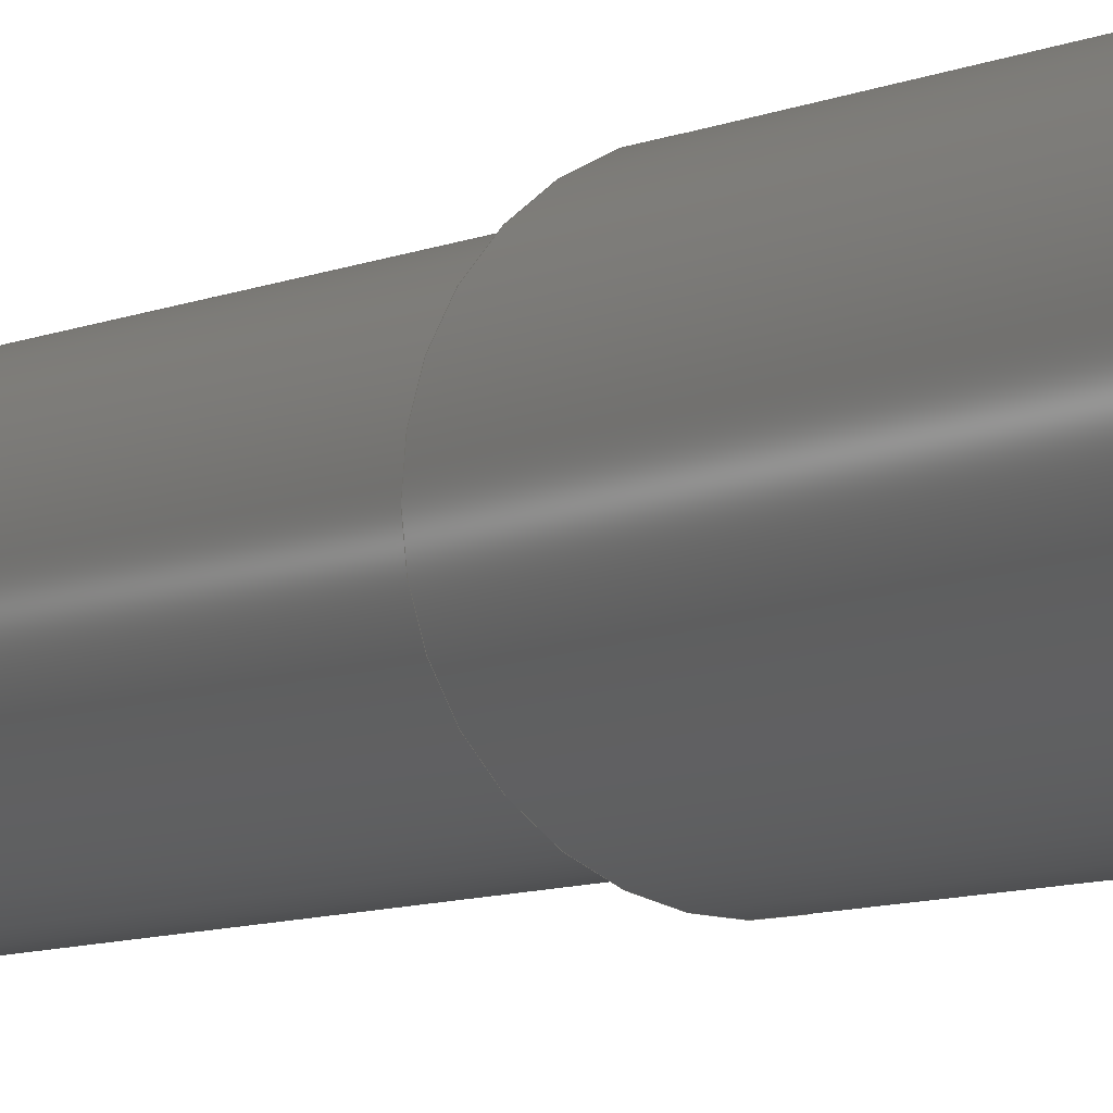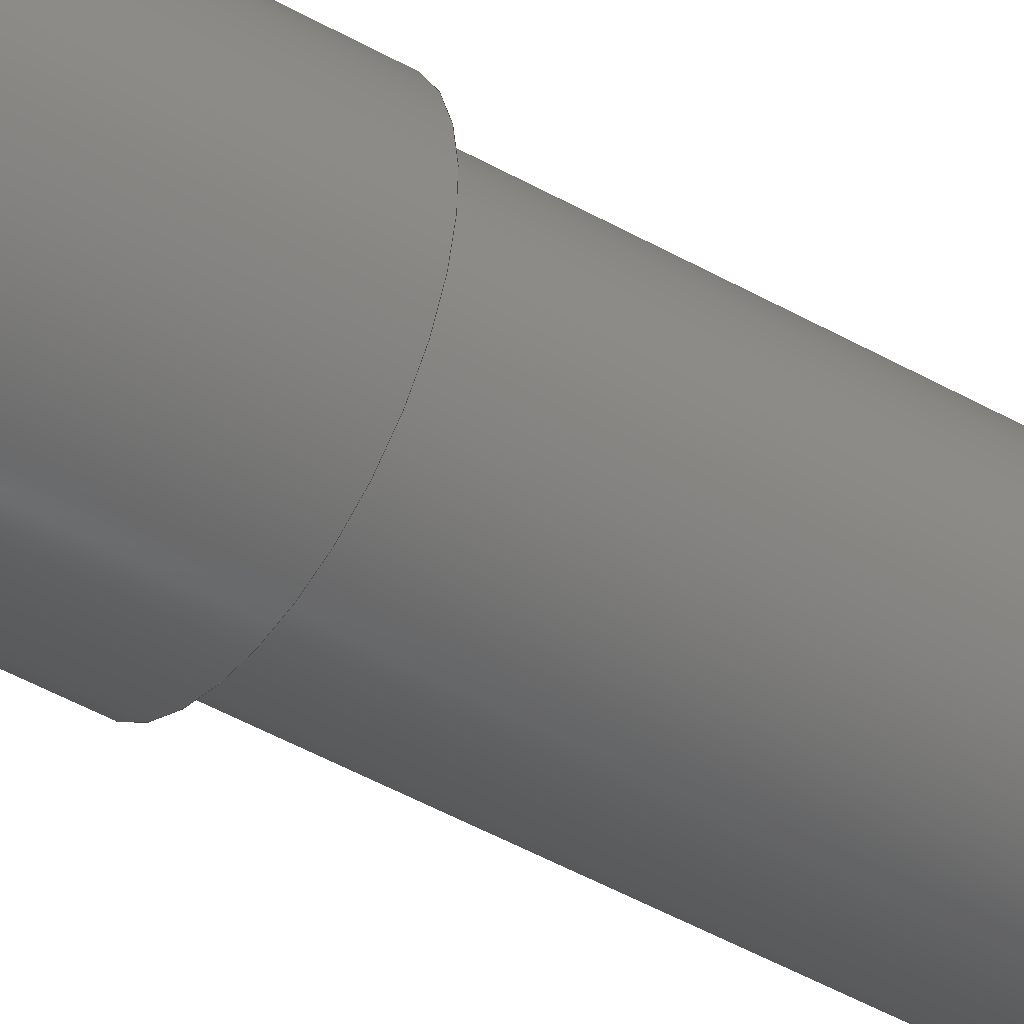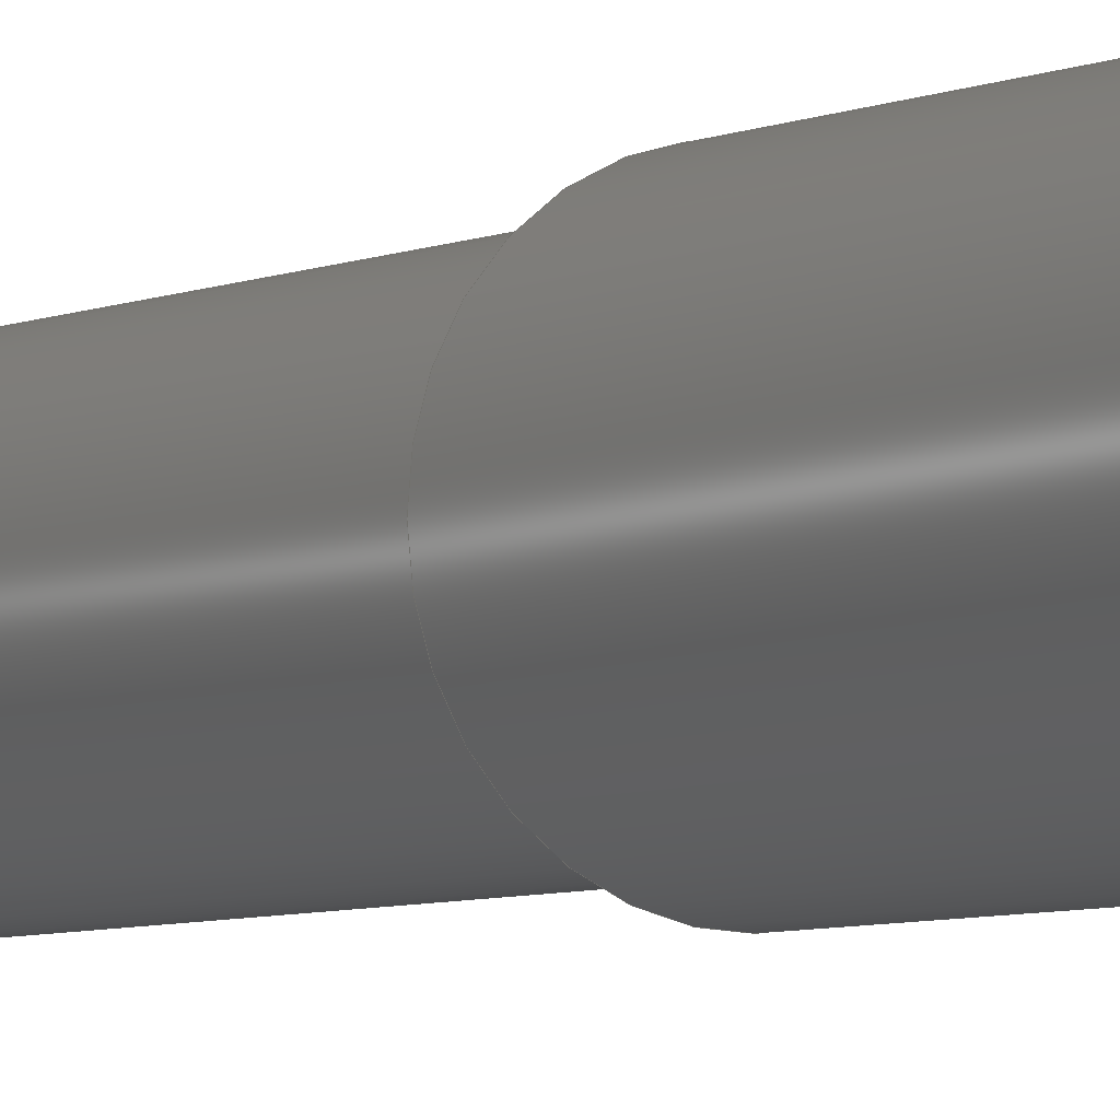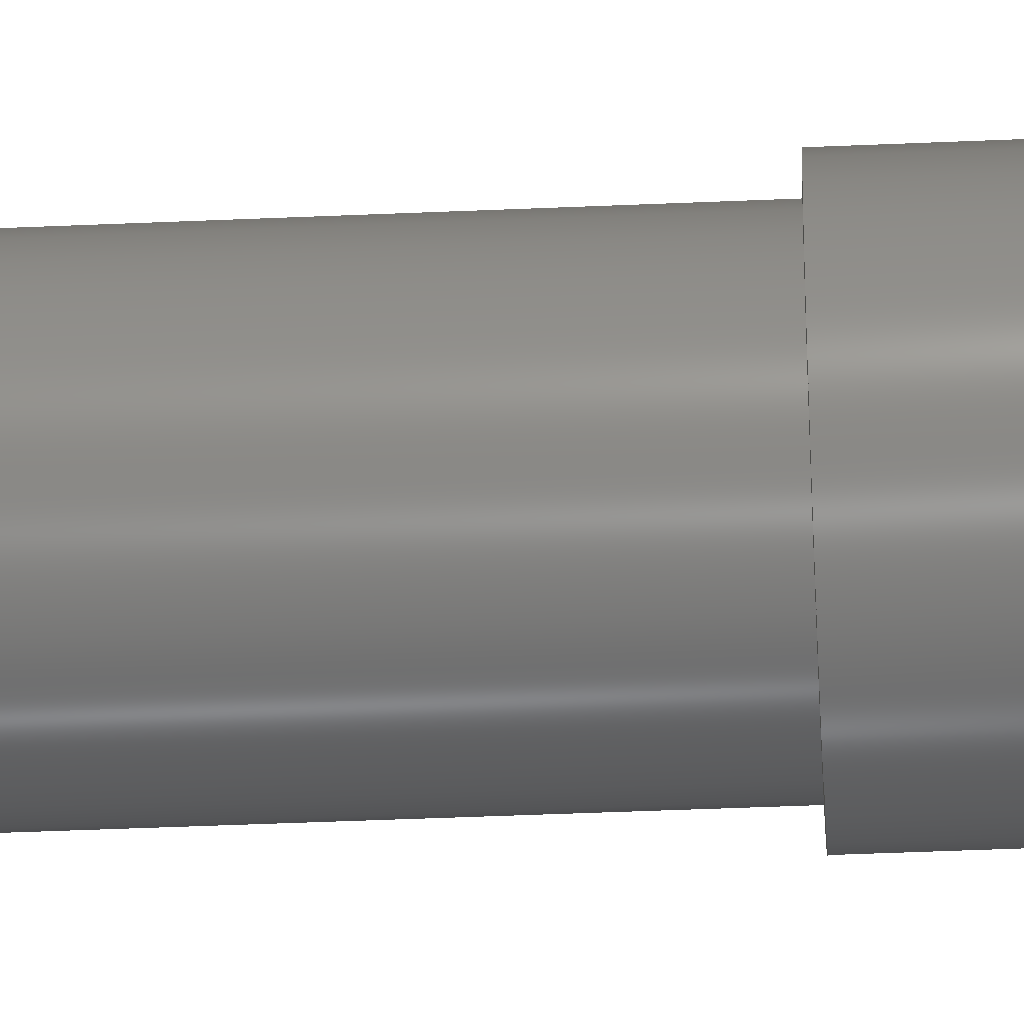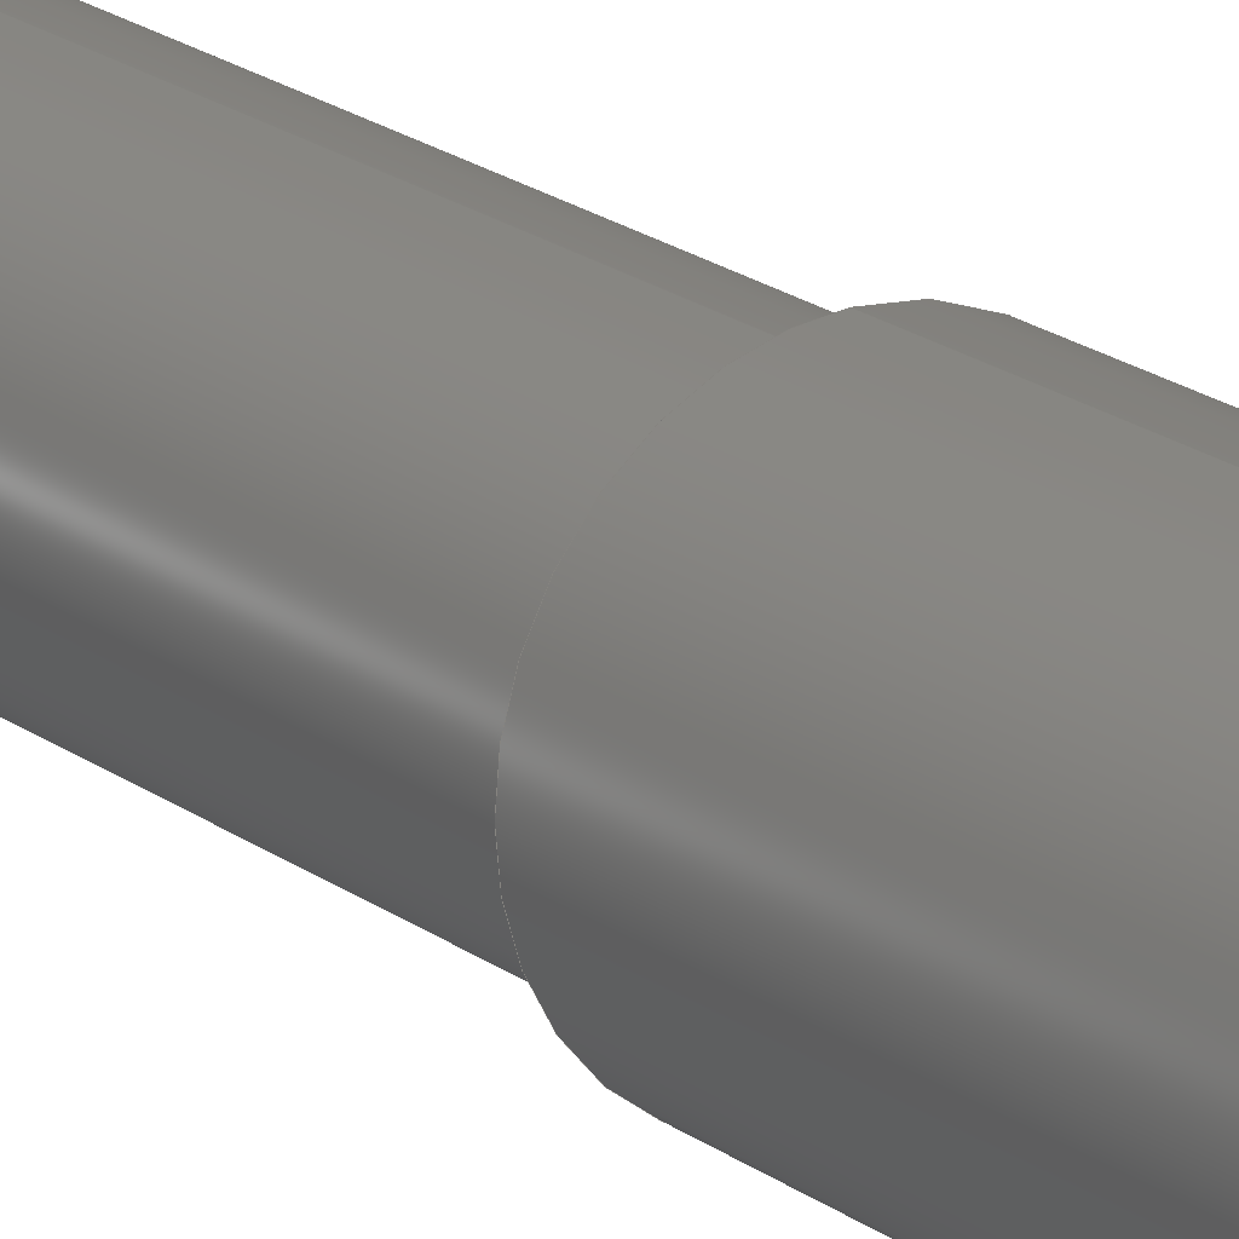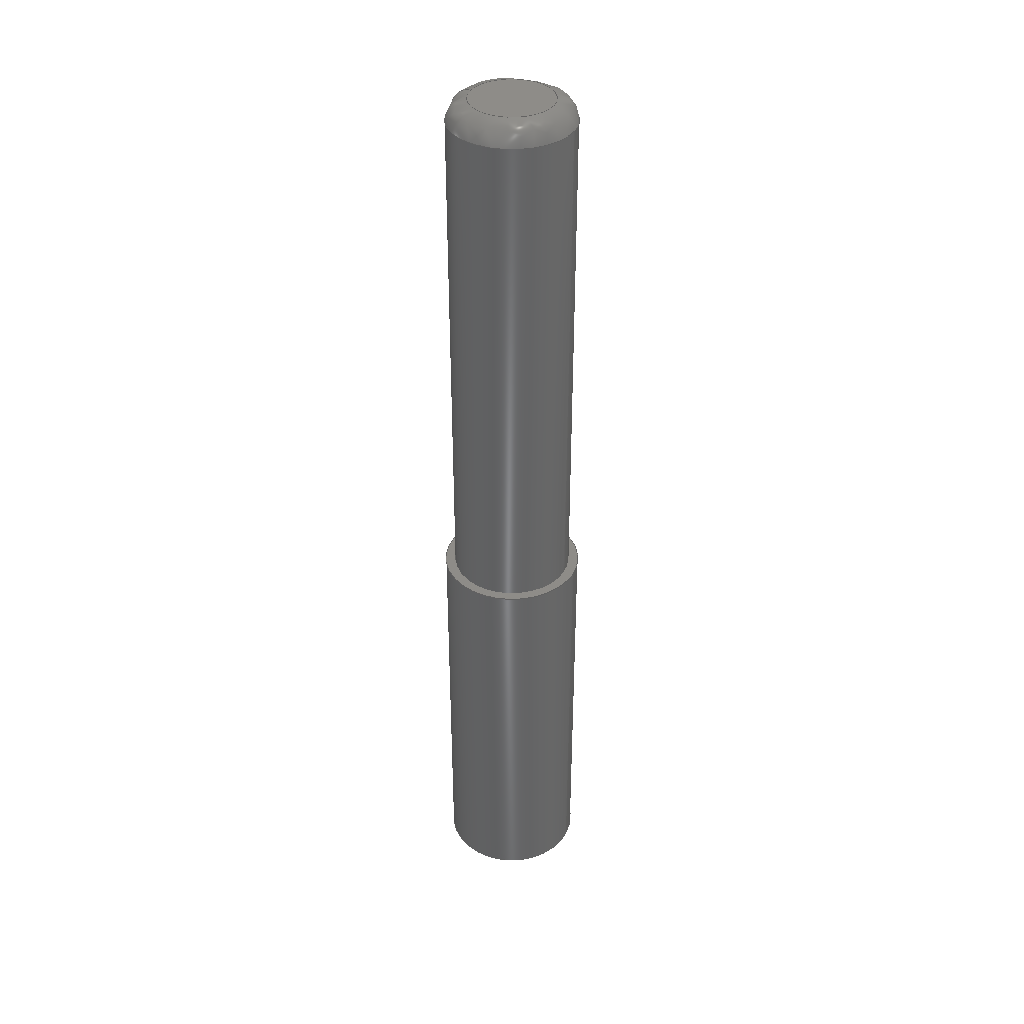
<metadata>
{"format":"iges","ext":"iges","renderer":"f3d","projection":"perspective","resolution":1024,"background":"white","views":[{"elev":-6.3,"azim":-32.4,"up":"+Z"},{"elev":-43.9,"azim":55.8,"up":"+Z"},{"elev":-4.9,"azim":-32.8,"up":"+Z"},{"elev":-41.1,"azim":-86.9,"up":"+Z"},{"elev":20.3,"azim":-37.2,"up":"+Z"},{"elev":37.5,"azim":-65.4,"up":"+Y"}]}
</metadata>
<code>

,,19Htemperature sens v1,19Htemperature sens v1,7Hunknown,7Hunknown,32,
38,7,99,15,,1,2,2HMM,1,0.08,15H2.019e+07,0.01,1e+04,7Hunknown,7H
unknown,11,0,15H2.019e+07;
     186       1                                                00000000
     186             -69       1       0                               0
     514       2                                                00010000
     514                       1       1                               0
     510       3                                                00010000
     510             -71       1       1                               0
     510       4                                                00010000
     510             -71       1       1                               0
     510       5                                                00010000
     510             -71       1       1                               0
     510       6                                                00010000
     510             -73       1       1                               0
     510       7                                                00010000
     510             -69       1       1                               0
     510       8                                                00010000
     510             -69       1       1                               0
     508       9                                                00010000
     508                       1       1                               0
     508      10                                                00010000
     508                       1       1                               0
     508      11                                                00010000
     508                       1       1                               0
     508      12                                                00010000
     508                       1       1                               0
     508      13                                                00010000
     508                       1       1                               0
     508      14                                                00010000
     508                       1       1                               0
     508      15                                                00010000
     508                       2       1                               0
     126      17                                                00010000
     126       0               8       0                               0
     126      25                                                00010000
     126       0               2       0                               0
     126      27                                                00010000
     126       0               9       0                               0
     126      36                                                00010000
     126       0               8       0                               0
     126      44                                                00010000
     126       0               3       0                               0
     126      47                                                00010000
     126       0               7       0                               0
     126      54                                                00010000
     126       0               5       0                               0
     126      59                                                00010000
     126       0               5       0                               0
     126      64                                                00010000
     126       0               7       0                               0
     126      71                                                00010000
     126       0               3       0                               0
     128      74                                                00010000
     128       0     -71      12       0                               0
     128      86                                                00010000
     128       0     -71       3       0                               0
     128      89                                                00010000
     128       0     -71       3       0                               0
     128      92                                                00010000
     128       0     -73      13       0                               0
     128     105                                                00010000
     128       0     -69       3       0                               0
     128     108                                                00010000
     128       0     -69      16       0                               0
     502     124                                                00010000
     502                       2       1                               0
     504     126                                                00010001
     504                       3       1                               0
     406     129                                                00000000
     406                       1      15                               0
     314     130                                                00000200
     314                       2       0                               0
     314     132                                                00000200
     314                       2       0                               0
     314     134                                                00000200
     314                       2       0                               0
186,3,1,0,0,1,67;                                                      1
514,6,5,1,7,1,9,1,11,1,13,1,15,1;                                      3
510,51,1,1,17;                                                         5
510,53,2,1,19,21;                                                      7
510,55,1,1,23;                                                         9
510,57,1,1,25;                                                        11
510,59,1,1,27;                                                        13
510,61,1,1,29;                                                        15
508,4,0,65,1,1,0,0,65,2,1,0,0,65,3,0,0,0,65,2,0,0;                    17
508,1,0,65,3,1,0;                                                     19
508,1,0,65,4,0,0;                                                     21
508,1,0,65,1,0,0;                                                     23
508,5,0,65,4,1,0,0,65,5,1,0,0,65,6,1,0,0,65,7,1,0,0,65,5,0,0;         25
508,2,0,65,8,1,0,0,65,9,1,0;                                          27
508,6,0,65,8,0,0,0,65,9,0,0,0,65,10,1,0,0,65,6,0,0,0,65,7,0,0,0,      29
65,10,0,0;                                                            29
126,8,2,0,1,0,0,0,0,0,1.571,1.571,             31
3.142,3.142,4.712,                   31
4.712,6.283,6.283,                   31
6.283,1,0.7071,1,0.7071,1,        31
0.7071,1,0.7071,1,0,0,3.5,3.5,0,3.5,       31
3.5,0,2.143D-16,3.5,0,-3.5,4.286D-16,0,      31
-3.5,-3.5,0,-3.5,-3.5,0,-6.429D-16,-3.5,0,3.5,           31
-8.573D-16,0,3.5,0,6.283,0,0,0;            31
126,1,1,0,0,1,0,-5.714,-5.714,0,0,1,1,      33
0,0,3.5,0,20,3.5,-5.714,0,0,0,0;                   33
126,8,2,0,1,0,0,0,0,0,1.571,1.571,             35
3.142,3.142,4.712,                   35
4.712,6.283,6.283,                   35
6.283,1,0.7071,1,0.7071,1,        35
0.7071,1,0.7071,1,0,20,3.5,3.5,20,         35
3.5,3.5,20,2.143D-16,3.5,20,-3.5,                        35
4.286D-16,20,-3.5,-3.5,20,-3.5,-3.5,20,                 35
-6.429D-16,-3.5,20,3.5,-8.573D-16,20,3.5,      35
0,6.283,0,0,0;                                         35
126,8,2,0,1,0,0,0,0,0,1.571,1.571,             37
3.142,3.142,4.712,                   37
4.712,6.283,6.283,                   37
6.283,1,0.7071,1,0.7071,1,        37
0.7071,1,0.7071,1,0,20,3,3,20,3,        37
3,20,1.837D-16,3,20,-3,3.674D-16,20,      37
-3,-3,20,-3,-3,20,-5.511D-16,-3,20,3,             37
-7.348D-16,20,3,0,6.283,0,0,0;            37
126,1,1,0,0,1,0,-8.667,-8.667,                  39
-0.3333,-0.3333,1,1,0,20,3,0,45,3,      39
-8.667,-0.3333,0,0,0;                        39
126,4,2,0,0,0,0,-6.283,-6.283,                  41
-6.283,-4.712,-4.712,                41
-3.142,-3.142,-3.142,1,             41
0.7071,1,0.7071,1,-7.348D-16,      41
45,3,-3,45,3,-3,45,-5.511D-16,-3,45,-3,          41
3.674D-16,45,-3,-6.283,                       41
-3.142,0,0,0;                                           41
126,4,2,0,0,0,0,-3.142,-3.142,                  43
-3.142,-1.571,-1.571,0,0,0,1,      43
0.7071,1,0.7071,1,3.674D-16,       43
45,-3,3,45,-3,3,45,1.837D-16,3,45,3,0,45,      43
3,-3.142,0,0,0,0;                                     43
126,4,2,0,0,0,0,0,0,0,1.571,1.571,             45
3.142,3.142,3.142,1,                45
0.7071,1,0.7071,1,0,46,2,2,46,2,        45
2,46,1.225D-16,2,46,-2,2.449D-16,46,      45
-2,0,3.142,0,0,0;                                     45
126,4,2,0,0,0,0,3.142,3.142,                    47
3.142,4.712,4.712,                   47
6.283,6.283,6.283,1,                47
0.7071,1,0.7071,1,2.449D-16,       47
46,-2,-2,46,-2,-2,46,-3.674D-16,-2,46,2,         47
-4.899D-16,46,2,3.142,6.283,       47
0,0,0;                                                             47
126,2,2,0,0,0,0,-1.571,-1.571,                    49
-1.571,0,0,0,1,0.7071,1,0,46,-2,0,      49
46,-3,0,45,-3,-1.571,0,0,0,0;                      49
128,1,8,1,2,0,1,0,0,1,0,0,5.714,5.714,        51
-3.142,-3.142,-3.142,                51
-1.571,-1.571,0,0,1.571,              51
1.571,3.142,3.142,                    51
3.142,1,1,0.7071,0.7071,1,        51
1,0.7071,0.7071,1,1,0.7071,       51
0.7071,1,1,0.7071,0.7071,1,       51
1,0,0,3.5,0,20,3.5,-3.5,0,3.5,-3.5,20,3.5,-3.5,0,0,          51
-3.5,20,0,-3.5,0,-3.5,-3.5,20,-3.5,0,0,-3.5,0,20,-3.5,        51
3.5,0,-3.5,3.5,20,-3.5,3.5,0,0,3.5,20,0,3.5,0,3.5,3.5,         51
20,3.5,0,0,3.5,0,20,3.5,0,5.714,                     51
-3.142,3.142;                                   51
128,1,1,1,1,0,0,1,0,0,-0.351,-0.351,0.351,0.351,-0.351,-0.351,        53
0.351,0.351,1,1,1,1,-3.51,20,-3.51,-3.51,20,3.51,3.51,20,      53
-3.51,3.51,20,3.51,-0.351,0.351,-0.351,0.351;                        53
128,1,1,1,1,0,0,1,0,0,-0.351,-0.351,0.351,0.351,-0.351,-0.351,        55
0.351,0.351,1,1,1,1,-3.51,0,3.51,-3.51,0,-3.51,3.51,0,         55
3.51,3.51,0,-3.51,-0.351,0.351,-0.351,0.351;                         55
128,1,8,1,2,0,1,0,0,1,0.3333,0.3333,            57
8.667,8.667,-3.142,                  57
-3.142,-3.142,-1.571,                 57
-1.571,0,0,1.571,1.571,               57
3.142,3.142,3.142,1,1,             57
0.7071,0.7071,1,1,0.7071,          57
0.7071,1,1,0.7071,0.7071,1,       57
1,0.7071,0.7071,1,1,0,20,3,0,45,        57
3,-3,20,3,-3,45,3,-3,20,0,-3,45,0,-3,20,-3,-3,       57
45,-3,0,20,-3,0,45,-3,3,20,-3,3,45,-3,3,20,0,        57
3,45,0,3,20,3,3,45,3,0,20,3,0,45,3,                    57
0.3333,8.667,-3.142,                 57
3.142;                                                     57
128,1,1,1,1,0,0,1,0,0,-0.201,-0.201,0.201,0.201,-0.201,-0.201,        59
0.201,0.201,1,1,1,1,-2.01,46,-2.01,-2.01,46,2.01,2.01,46,      59
-2.01,2.01,46,2.01,-0.201,0.201,-0.201,0.201;                        59
128,2,8,2,2,0,1,0,0,1,0,0,0,1.571,1.571,       61
1.571,-3.142,-3.142,                  61
-3.142,-1.571,-1.571,0,0,            61
1.571,1.571,3.142,                     61
3.142,3.142,1,0.7071,1,            61
0.7071,0.5,0.7071,1,             61
0.7071,1,0.7071,0.5,             61
0.7071,1,0.7071,1,0.7071,          61
0.5,0.7071,1,0.7071,1,          61
0.7071,0.5,0.7071,1,             61
0.7071,1,0,46,-2,0,46,-3,0,45,-3,-2,46,        61
-2,-3,46,-3,-3,45,-3,-2,46,0,-3,46,0,-3,45,0,         61
-2,46,2,-3,46,3,-3,45,3,0,46,2,0,46,3,0,45,3,       61
2,46,2,3,46,3,3,45,3,2,46,0,3,46,0,3,45,0,2,       61
46,-2,3,46,-3,3,45,-3,0,46,-2,0,46,-3,0,45,-3,       61
0,1.571,-3.142,3.142;                61
502,7,0,0,3.5,0,20,3.5,0,20,3,0,45,3,0,45,-3,0,         63
46,2,0,46,-2;                                                    63
504,10,31,63,1,63,1,33,63,1,63,2,35,63,2,63,2,37,63,3,63,3,39,        65
63,3,63,4,41,63,4,63,5,43,63,5,63,4,45,63,6,63,7,47,63,7,63,6,        65
49,63,7,63,5;                                                         65
406,1,5HBody1;                                                        67
314,62.75,62.75,62.75,13HSteel       69
- Satin;                                                              69
314,29.8,29.8,29.8,16HOpaque      71
(76,76,76);                                                           71
314,64.71,61.96,58.82,19HOpaque      73
(165,158,150);                                                        73
S      1G      3D     74P    135
</code>
